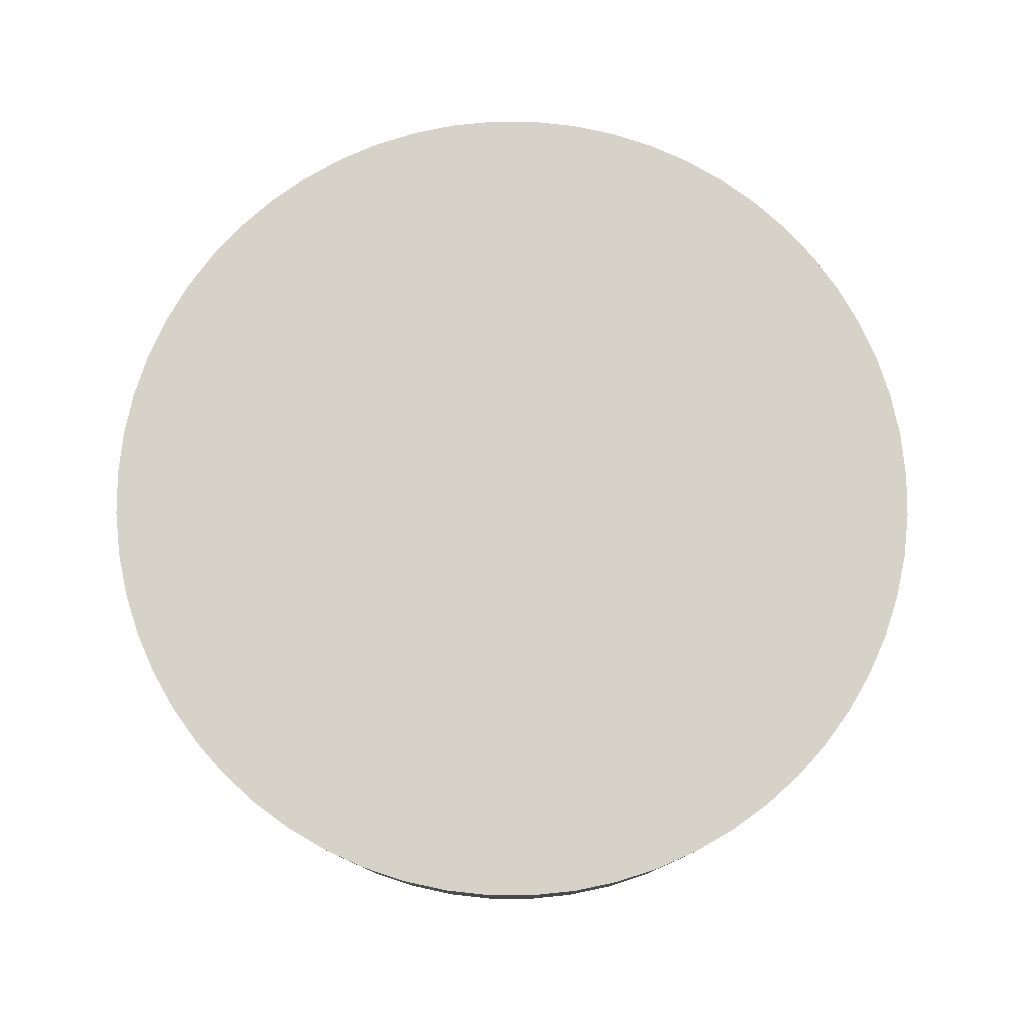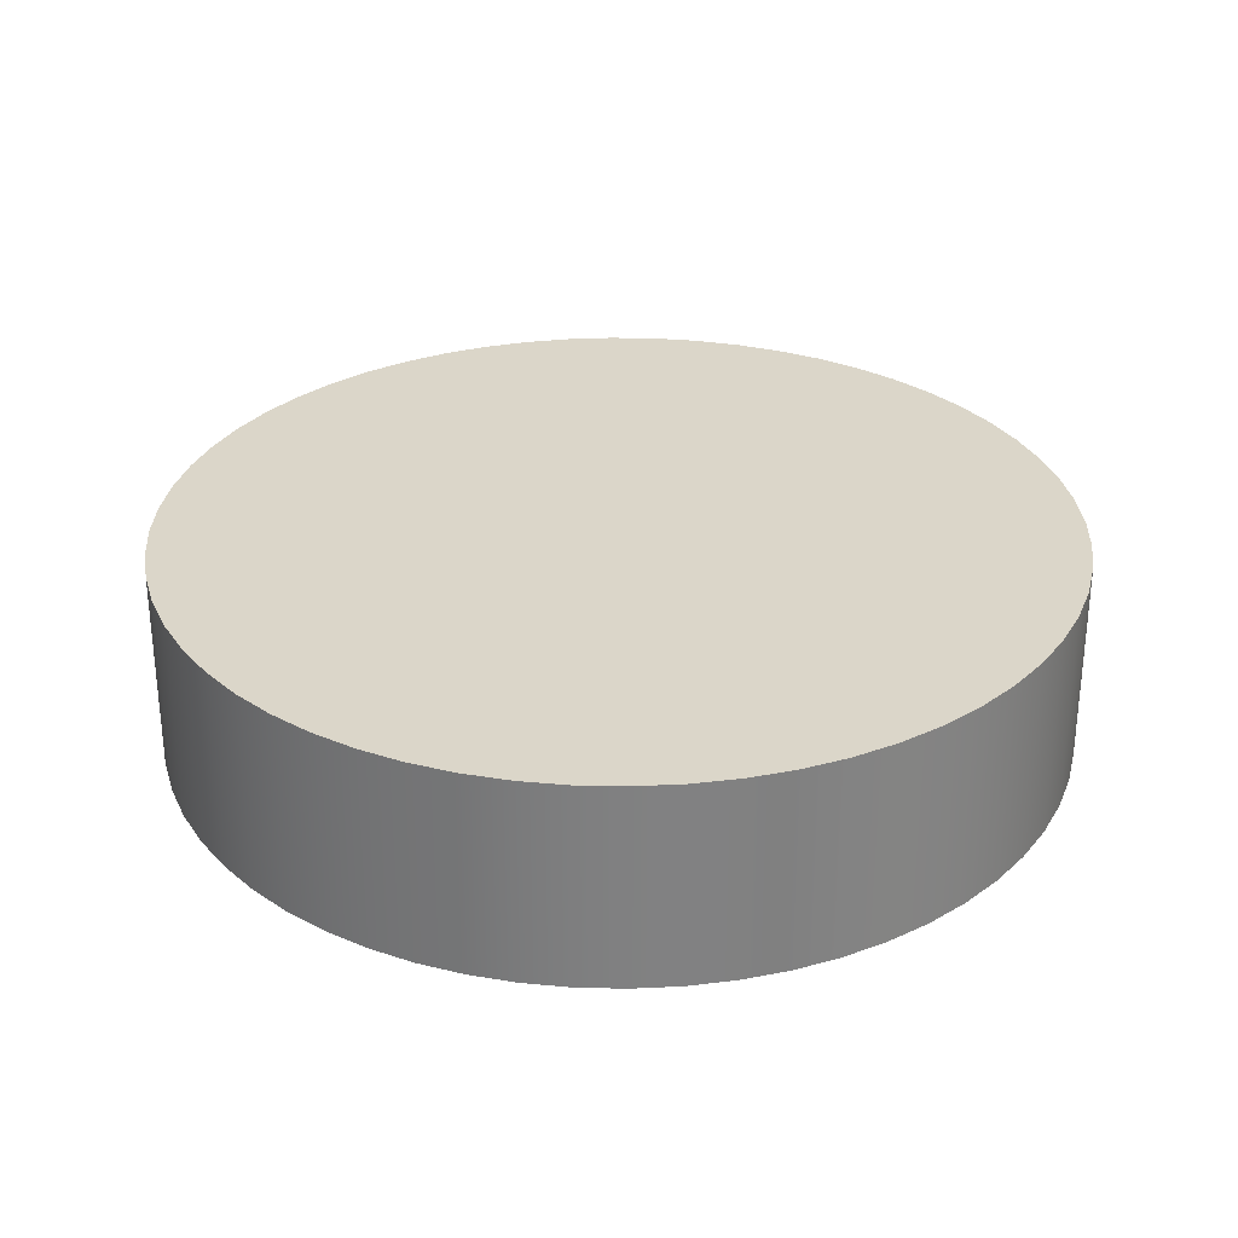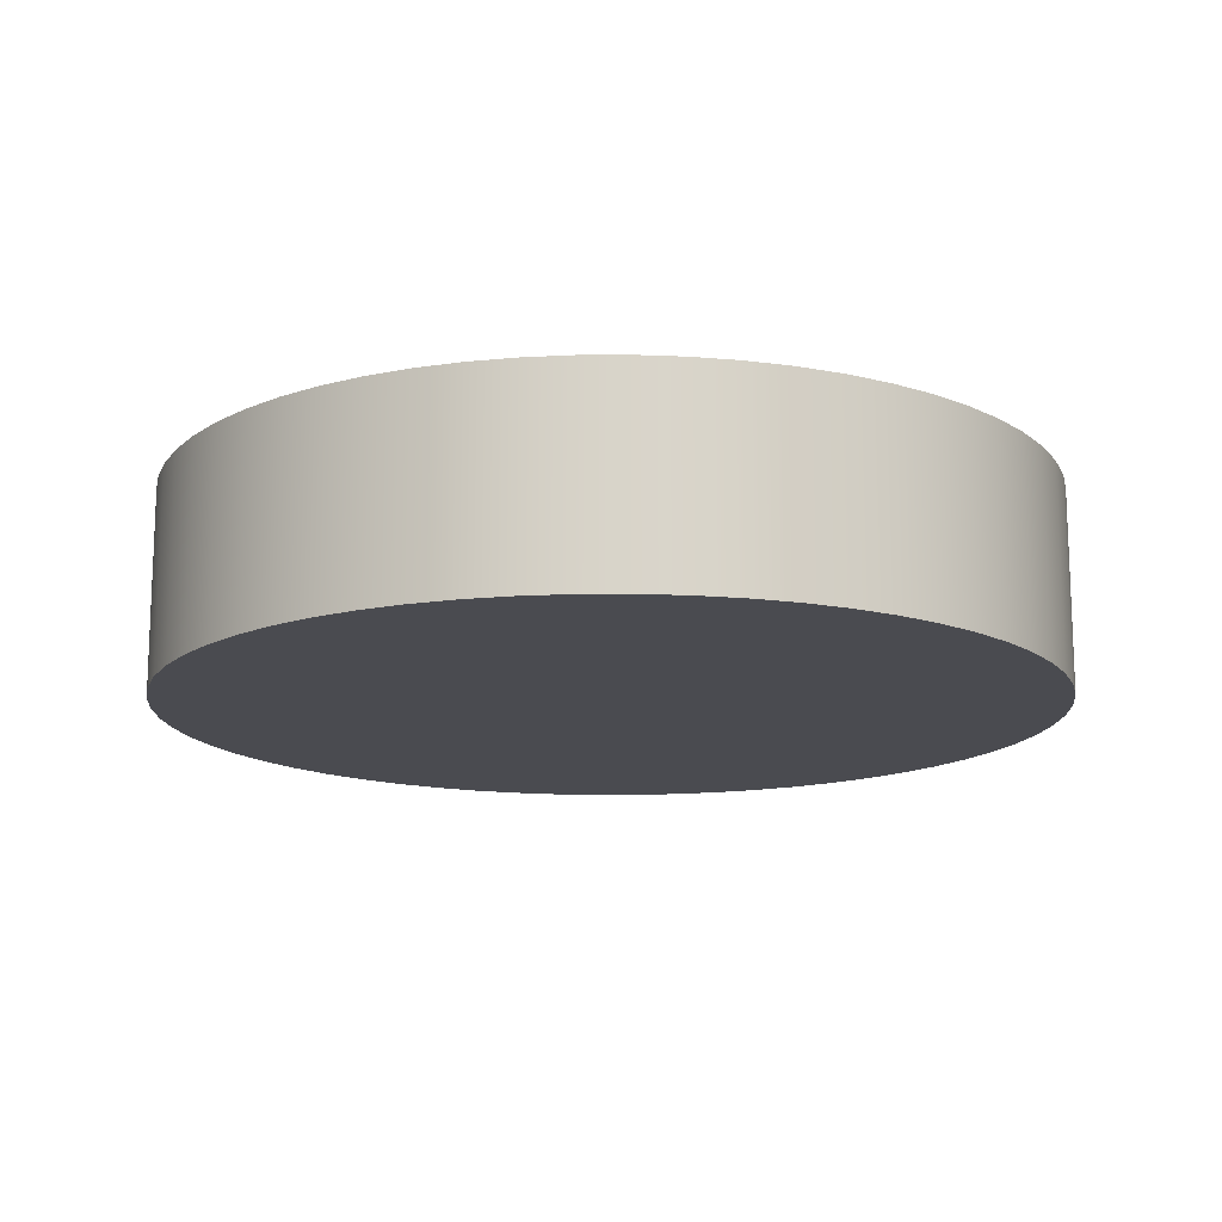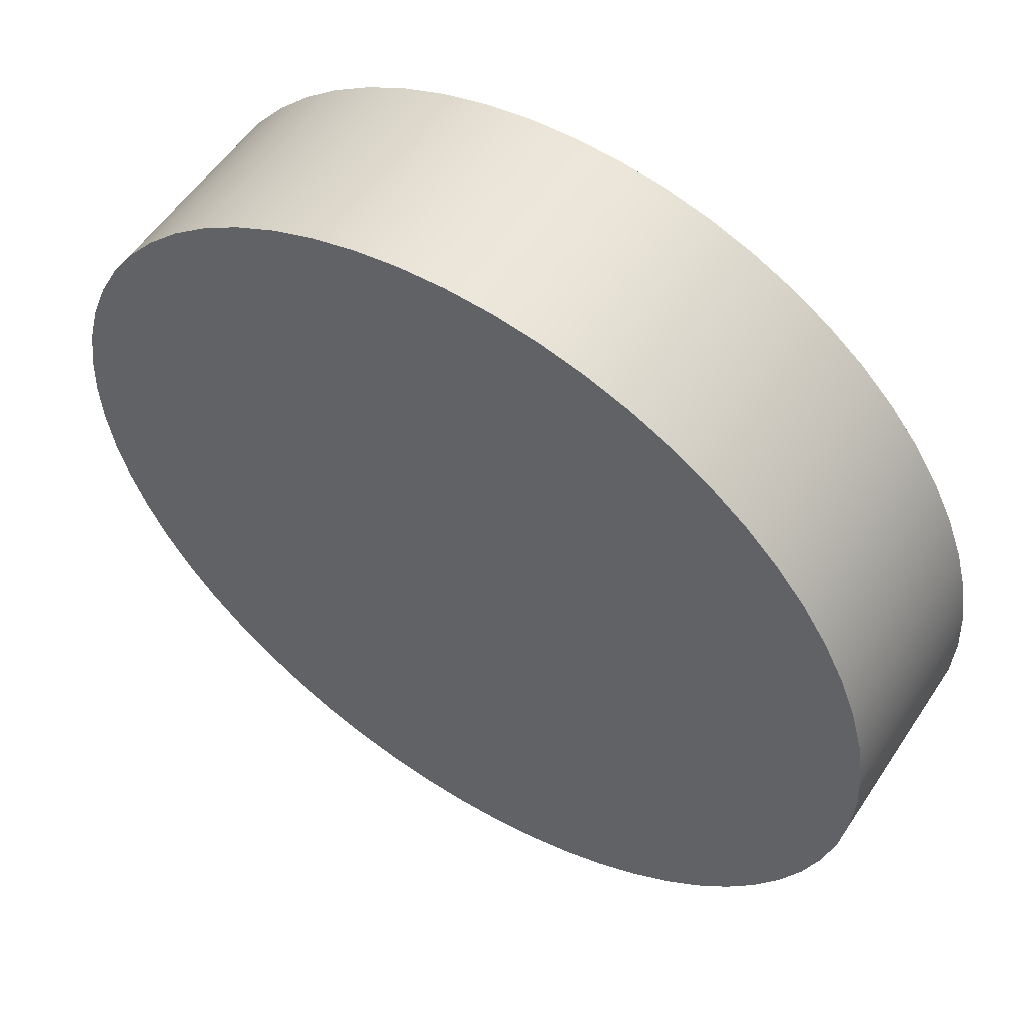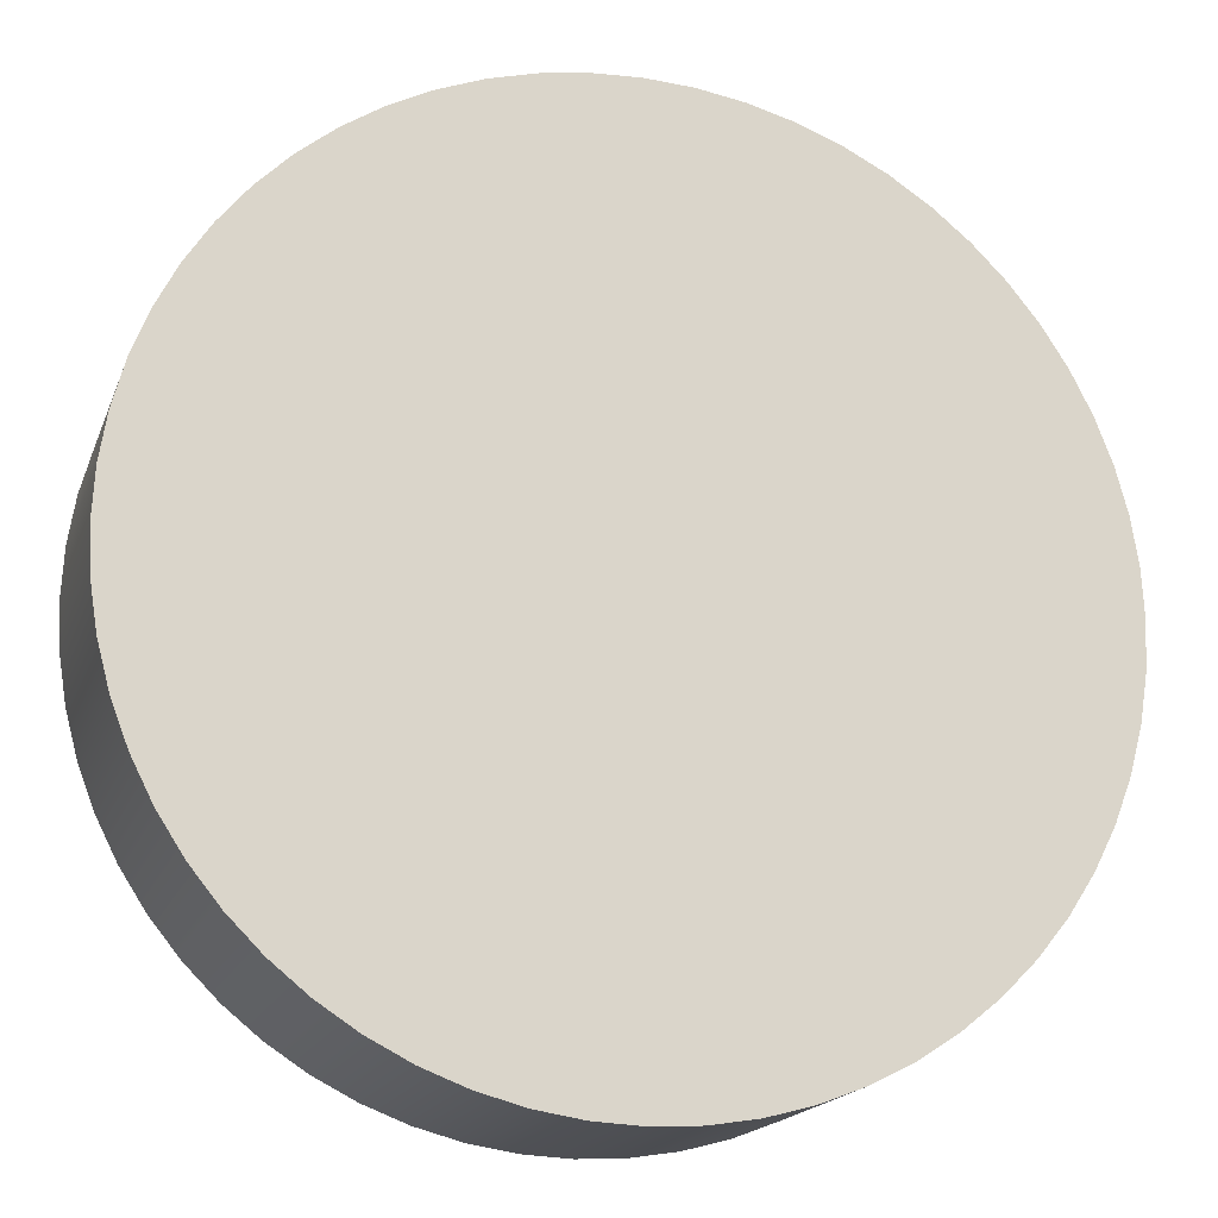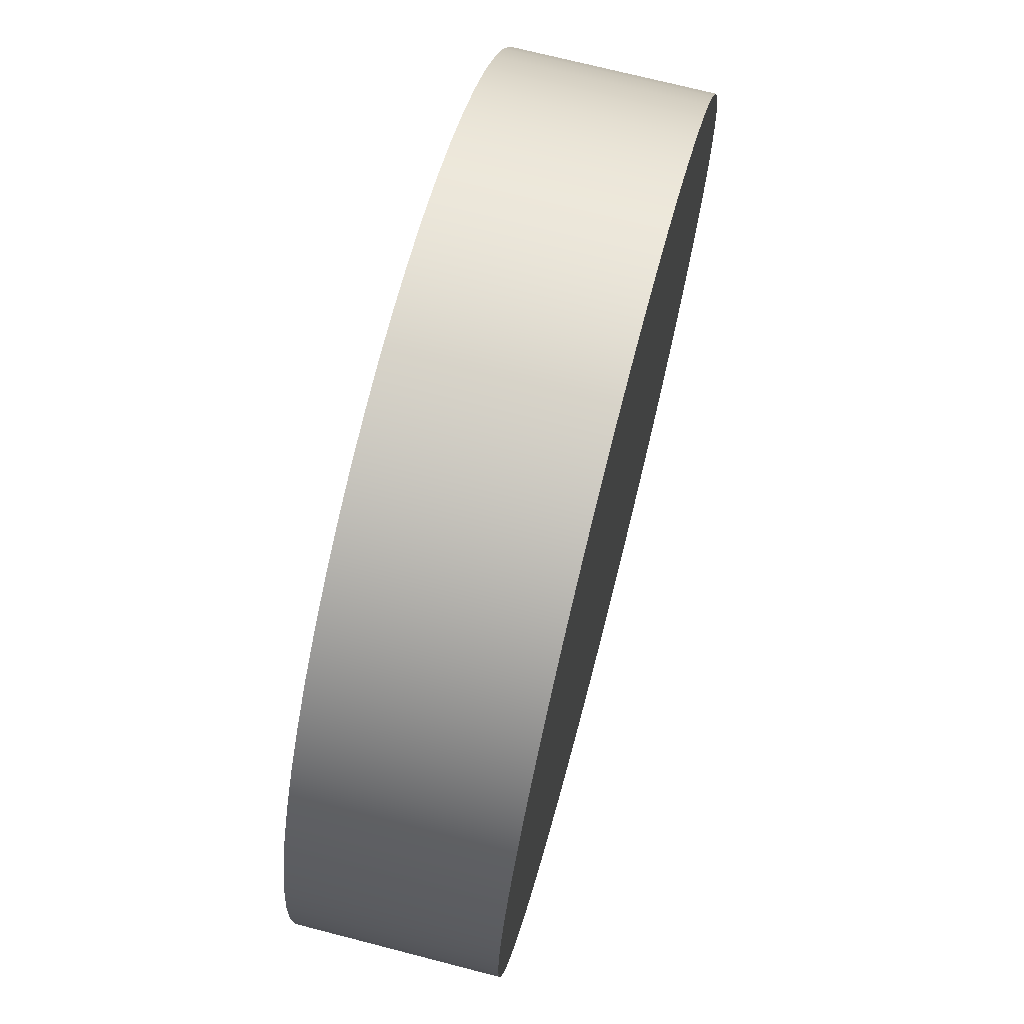
<metadata>
{"format":"obj","ext":"obj","renderer":"f3d","projection":"perspective","resolution":1024,"background":"white","views":[{"elev":78.5,"azim":-2.8,"up":"+Y"},{"elev":29.9,"azim":-121.1,"up":"+Y"},{"elev":-14.6,"azim":135.8,"up":"+Y"},{"elev":55.0,"azim":-147.1,"up":"+Z"},{"elev":-17.8,"azim":-16.6,"up":"+Z"},{"elev":71.1,"azim":104.5,"up":"+Z"}]}
</metadata>
<code>
v -17.5 8 2.143e-15
v -17.4 8 -1.829
v -17.12 8 -3.638
v -16.64 8 -5.408
v -15.99 8 -7.118
v -15.16 8 -8.75
v -14.16 8 -10.29
v -13.01 8 -11.71
v -11.71 8 -13.01
v -10.29 8 -14.16
v -8.75 8 -15.16
v -7.118 8 -15.99
v -5.408 8 -16.64
v -3.638 8 -17.12
v -1.829 8 -17.4
v 1.072e-15 8 -17.5
v 1.829 8 -17.4
v 3.638 8 -17.12
v 5.408 8 -16.64
v 7.118 8 -15.99
v 8.75 8 -15.16
v 10.29 8 -14.16
v 11.71 8 -13.01
v 13.01 8 -11.71
v 14.16 8 -10.29
v 15.16 8 -8.75
v 15.99 8 -7.118
v 16.64 8 -5.408
v 17.12 8 -3.638
v 17.4 8 -1.829
v 17.5 8 0
v 17.4 8 1.829
v 17.12 8 3.638
v 16.64 8 5.408
v 15.99 8 7.118
v 15.16 8 8.75
v 14.16 8 10.29
v 13.01 8 11.71
v 11.71 8 13.01
v 10.29 8 14.16
v 8.75 8 15.16
v 7.118 8 15.99
v 5.408 8 16.64
v 3.638 8 17.12
v 1.829 8 17.4
v 1.072e-15 8 17.5
v -1.829 8 17.4
v -3.638 8 17.12
v -5.408 8 16.64
v -7.118 8 15.99
v -8.75 8 15.16
v -10.29 8 14.16
v -11.71 8 13.01
v -13.01 8 11.71
v -14.16 8 10.29
v -15.16 8 8.75
v -15.99 8 7.118
v -16.64 8 5.408
v -17.12 8 3.638
v -17.4 8 1.829
v -17.5 0 2.143e-15
v -17.4 0 1.829
v -17.12 0 3.638
v -16.64 0 5.408
v -15.99 0 7.118
v -15.16 0 8.75
v -14.16 0 10.29
v -13.01 0 11.71
v -11.71 0 13.01
v -10.29 0 14.16
v -8.75 0 15.16
v -7.118 0 15.99
v -5.408 0 16.64
v -3.638 0 17.12
v -1.829 0 17.4
v 1.072e-15 0 17.5
v 1.829 0 17.4
v 3.638 0 17.12
v 5.408 0 16.64
v 7.118 0 15.99
v 8.75 0 15.16
v 10.29 0 14.16
v 11.71 0 13.01
v 13.01 0 11.71
v 14.16 0 10.29
v 15.16 0 8.75
v 15.99 0 7.118
v 16.64 0 5.408
v 17.12 0 3.638
v 17.4 0 1.829
v 17.5 0 0
v 17.4 0 -1.829
v 17.12 0 -3.638
v 16.64 0 -5.408
v 15.99 0 -7.118
v 15.16 0 -8.75
v 14.16 0 -10.29
v 13.01 0 -11.71
v 11.71 0 -13.01
v 10.29 0 -14.16
v 8.75 0 -15.16
v 7.118 0 -15.99
v 5.408 0 -16.64
v 3.638 0 -17.12
v 1.829 0 -17.4
v 1.072e-15 0 -17.5
v -1.829 0 -17.4
v -3.638 0 -17.12
v -5.408 0 -16.64
v -7.118 0 -15.99
v -8.75 0 -15.16
v -10.29 0 -14.16
v -11.71 0 -13.01
v -13.01 0 -11.71
v -14.16 0 -10.29
v -15.16 0 -8.75
v -15.99 0 -7.118
v -16.64 0 -5.408
v -17.12 0 -3.638
v -17.4 0 -1.829
v -17.5 0 2.143e-15
v -17.5 8 2.143e-15
v -17.5 8 2.143e-15
v -17.4 8 1.829
v -17.12 8 3.638
v -16.64 8 5.408
v -15.99 8 7.118
v -15.16 8 8.75
v -14.16 8 10.29
v -13.01 8 11.71
v -11.71 8 13.01
v -10.29 8 14.16
v -8.75 8 15.16
v -7.118 8 15.99
v -5.408 8 16.64
v -3.638 8 17.12
v -1.829 8 17.4
v 1.072e-15 8 17.5
v 1.829 8 17.4
v 3.638 8 17.12
v 5.408 8 16.64
v 7.118 8 15.99
v 8.75 8 15.16
v 10.29 8 14.16
v 11.71 8 13.01
v 13.01 8 11.71
v 14.16 8 10.29
v 15.16 8 8.75
v 15.99 8 7.118
v 16.64 8 5.408
v 17.12 8 3.638
v 17.4 8 1.829
v 17.5 8 0
v 17.4 8 -1.829
v 17.12 8 -3.638
v 16.64 8 -5.408
v 15.99 8 -7.118
v 15.16 8 -8.75
v 14.16 8 -10.29
v 13.01 8 -11.71
v 11.71 8 -13.01
v 10.29 8 -14.16
v 8.75 8 -15.16
v 7.118 8 -15.99
v 5.408 8 -16.64
v 3.638 8 -17.12
v 1.829 8 -17.4
v 1.072e-15 8 -17.5
v -1.829 8 -17.4
v -3.638 8 -17.12
v -5.408 8 -16.64
v -7.118 8 -15.99
v -8.75 8 -15.16
v -10.29 8 -14.16
v -11.71 8 -13.01
v -13.01 8 -11.71
v -14.16 8 -10.29
v -15.16 8 -8.75
v -15.99 8 -7.118
v -16.64 8 -5.408
v -17.12 8 -3.638
v -17.4 8 -1.829
v -17.5 0 2.143e-15
v -17.4 0 -1.829
v -17.12 0 -3.638
v -16.64 0 -5.408
v -15.99 0 -7.118
v -15.16 0 -8.75
v -14.16 0 -10.29
v -13.01 0 -11.71
v -11.71 0 -13.01
v -10.29 0 -14.16
v -8.75 0 -15.16
v -7.118 0 -15.99
v -5.408 0 -16.64
v -3.638 0 -17.12
v -1.829 0 -17.4
v 1.072e-15 0 -17.5
v 1.829 0 -17.4
v 3.638 0 -17.12
v 5.408 0 -16.64
v 7.118 0 -15.99
v 8.75 0 -15.16
v 10.29 0 -14.16
v 11.71 0 -13.01
v 13.01 0 -11.71
v 14.16 0 -10.29
v 15.16 0 -8.75
v 15.99 0 -7.118
v 16.64 0 -5.408
v 17.12 0 -3.638
v 17.4 0 -1.829
v 17.5 0 0
v 17.4 0 1.829
v 17.12 0 3.638
v 16.64 0 5.408
v 15.99 0 7.118
v 15.16 0 8.75
v 14.16 0 10.29
v 13.01 0 11.71
v 11.71 0 13.01
v 10.29 0 14.16
v 8.75 0 15.16
v 7.118 0 15.99
v 5.408 0 16.64
v 3.638 0 17.12
v 1.829 0 17.4
v 1.072e-15 0 17.5
v -1.829 0 17.4
v -3.638 0 17.12
v -5.408 0 16.64
v -7.118 0 15.99
v -8.75 0 15.16
v -10.29 0 14.16
v -11.71 0 13.01
v -13.01 0 11.71
v -14.16 0 10.29
v -15.16 0 8.75
v -15.99 0 7.118
v -16.64 0 5.408
v -17.12 0 3.638
v -17.4 0 1.829
g f4776f71-e2ca-11ea-8bc0-54bf646e7e1f
f 2 120 1
f 1 120 121
f 122 61 60
f 60 61 62
f 60 62 59
f 59 62 63
f 59 63 58
f 58 63 64
f 58 64 57
f 57 64 65
f 57 65 56
f 56 65 66
f 56 66 55
f 55 66 67
f 55 67 54
f 54 67 68
f 54 68 53
f 53 68 69
f 53 69 52
f 52 69 70
f 52 70 51
f 51 70 71
f 51 71 50
f 50 71 72
f 50 72 49
f 49 72 73
f 49 73 48
f 48 73 74
f 48 74 47
f 47 74 75
f 47 75 46
f 46 75 76
f 46 76 45
f 45 76 77
f 45 77 44
f 44 77 78
f 44 78 43
f 43 78 79
f 43 79 42
f 42 79 80
f 42 80 41
f 41 80 81
f 41 81 40
f 40 81 82
f 40 82 39
f 39 82 83
f 39 83 38
f 38 83 84
f 38 84 37
f 37 84 85
f 37 85 36
f 36 85 86
f 36 86 35
f 35 86 87
f 35 87 34
f 34 87 88
f 34 88 33
f 33 88 89
f 33 89 32
f 32 89 90
f 32 90 31
f 31 90 91
f 31 91 30
f 30 91 92
f 30 92 29
f 29 92 93
f 29 93 28
f 28 93 94
f 28 94 27
f 27 94 95
f 27 95 26
f 26 95 96
f 26 96 25
f 25 96 97
f 25 97 24
f 24 97 98
f 24 98 23
f 23 98 99
f 23 99 22
f 22 99 100
f 22 100 21
f 21 100 101
f 21 101 20
f 20 101 102
f 20 102 19
f 19 102 103
f 19 103 18
f 18 103 104
f 18 104 17
f 17 104 105
f 17 105 16
f 16 105 106
f 16 106 15
f 15 106 107
f 15 107 14
f 14 107 108
f 14 108 13
f 13 108 109
f 13 109 12
f 12 109 110
f 12 110 11
f 11 110 111
f 11 111 10
f 10 111 112
f 10 112 9
f 9 112 113
f 9 113 8
f 8 113 114
f 8 114 7
f 7 114 115
f 7 115 6
f 6 115 116
f 6 116 5
f 5 116 117
f 5 117 4
f 4 117 118
f 4 118 3
f 3 118 119
f 3 119 2
f 2 119 120
g f4779666-e2ca-11ea-9d53-54bf646e7e1f
f 124 152 123
f 123 152 153
f 123 153 182
f 182 153 154
f 182 154 181
f 181 154 155
f 181 155 180
f 180 155 156
f 180 156 179
f 179 156 157
f 179 157 178
f 178 157 158
f 178 158 177
f 177 158 159
f 177 159 176
f 176 159 160
f 176 160 175
f 175 160 161
f 175 161 174
f 174 161 162
f 174 162 173
f 173 162 163
f 173 163 172
f 172 163 164
f 172 164 171
f 171 164 165
f 171 165 170
f 170 165 166
f 170 166 169
f 169 166 167
f 169 167 168
f 152 124 151
f 151 124 125
f 151 125 150
f 150 125 126
f 150 126 149
f 149 126 127
f 149 127 148
f 148 127 128
f 148 128 147
f 147 128 129
f 147 129 146
f 146 129 130
f 146 130 145
f 145 130 131
f 145 131 144
f 144 131 132
f 144 132 143
f 143 132 133
f 143 133 142
f 142 133 134
f 142 134 141
f 141 134 135
f 141 135 140
f 140 135 136
f 140 136 139
f 139 136 137
f 139 137 138
g f477bd64-e2ca-11ea-a472-54bf646e7e1f
f 184 212 183
f 183 212 213
f 183 213 242
f 242 213 214
f 242 214 241
f 241 214 215
f 241 215 240
f 240 215 216
f 240 216 239
f 239 216 217
f 239 217 238
f 238 217 218
f 238 218 237
f 237 218 219
f 237 219 236
f 236 219 220
f 236 220 235
f 235 220 221
f 235 221 234
f 234 221 222
f 234 222 233
f 233 222 223
f 233 223 232
f 232 223 224
f 232 224 231
f 231 224 225
f 231 225 230
f 230 225 226
f 230 226 229
f 229 226 227
f 229 227 228
f 212 184 211
f 211 184 185
f 211 185 210
f 210 185 186
f 210 186 209
f 209 186 187
f 209 187 208
f 208 187 188
f 208 188 207
f 207 188 189
f 207 189 206
f 206 189 190
f 206 190 205
f 205 190 191
f 205 191 204
f 204 191 192
f 204 192 203
f 203 192 193
f 203 193 202
f 202 193 194
f 202 194 201
f 201 194 195
f 201 195 200
f 200 195 196
f 200 196 199
f 199 196 197
f 199 197 198

</code>
